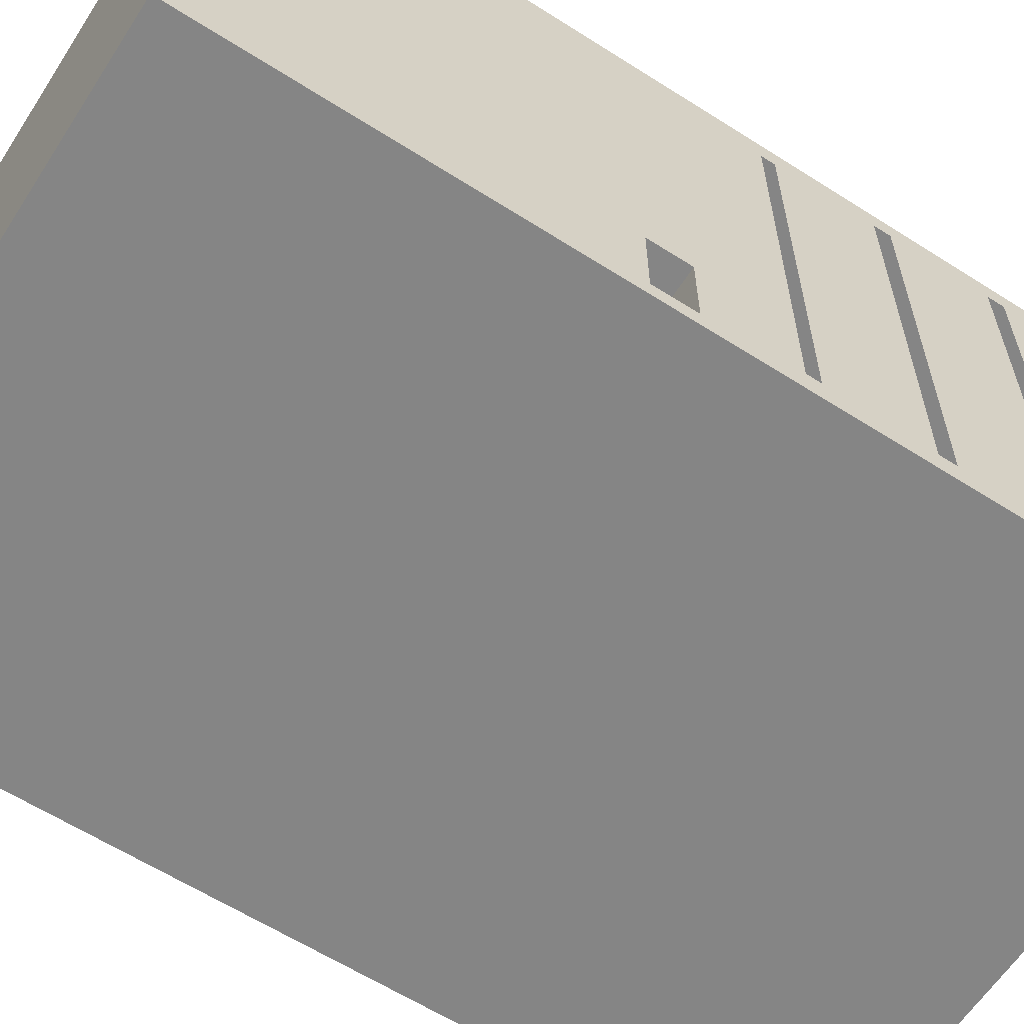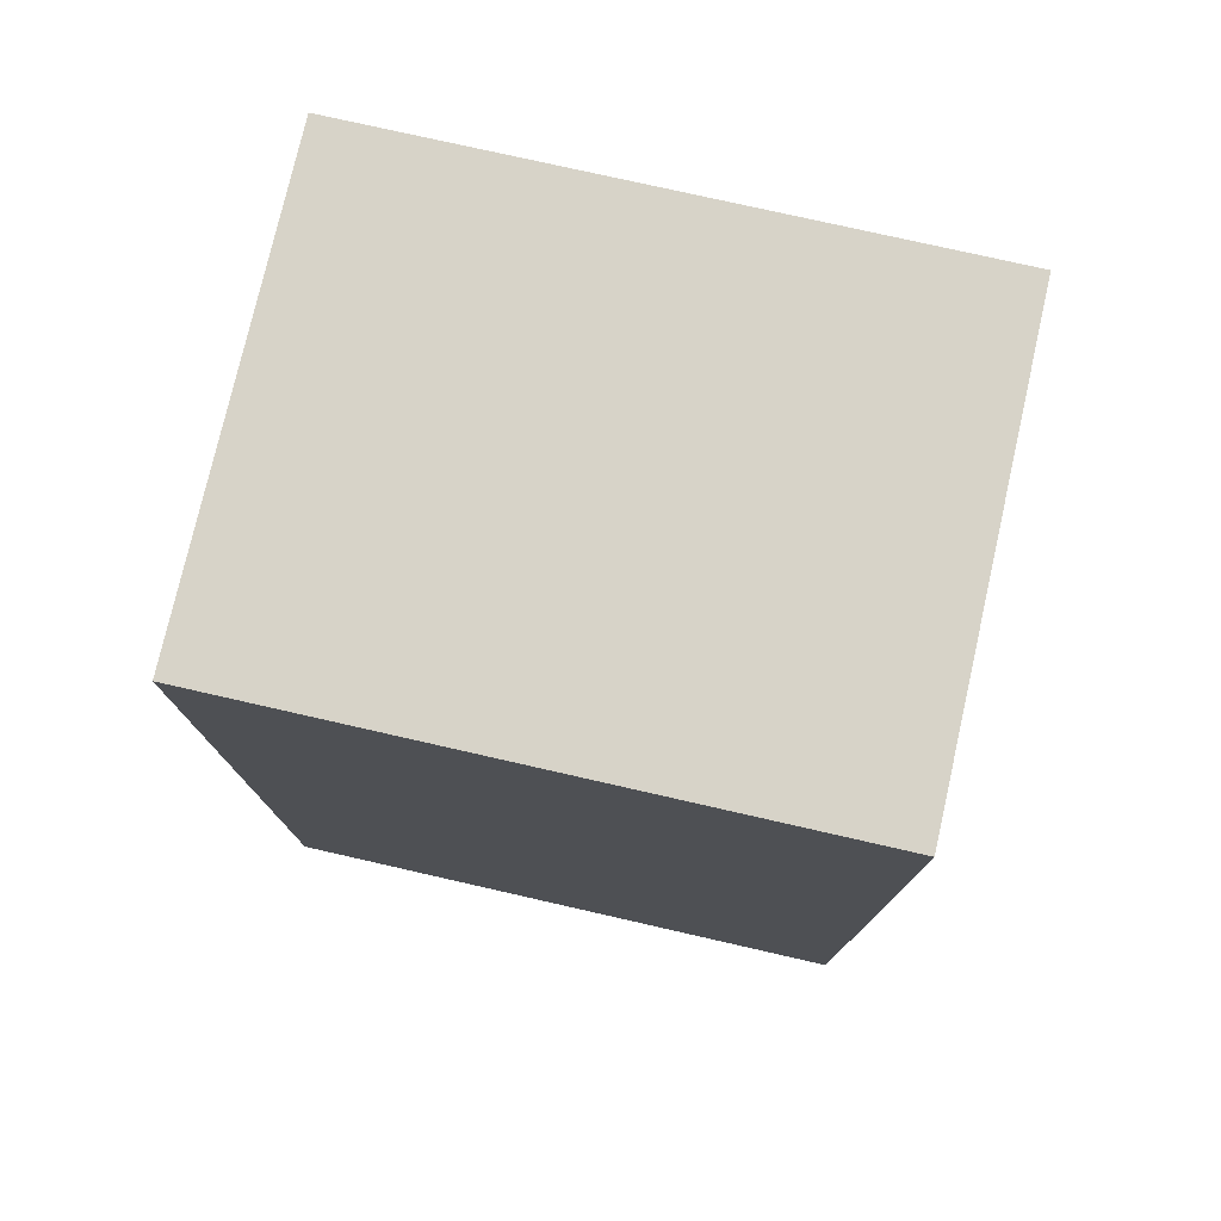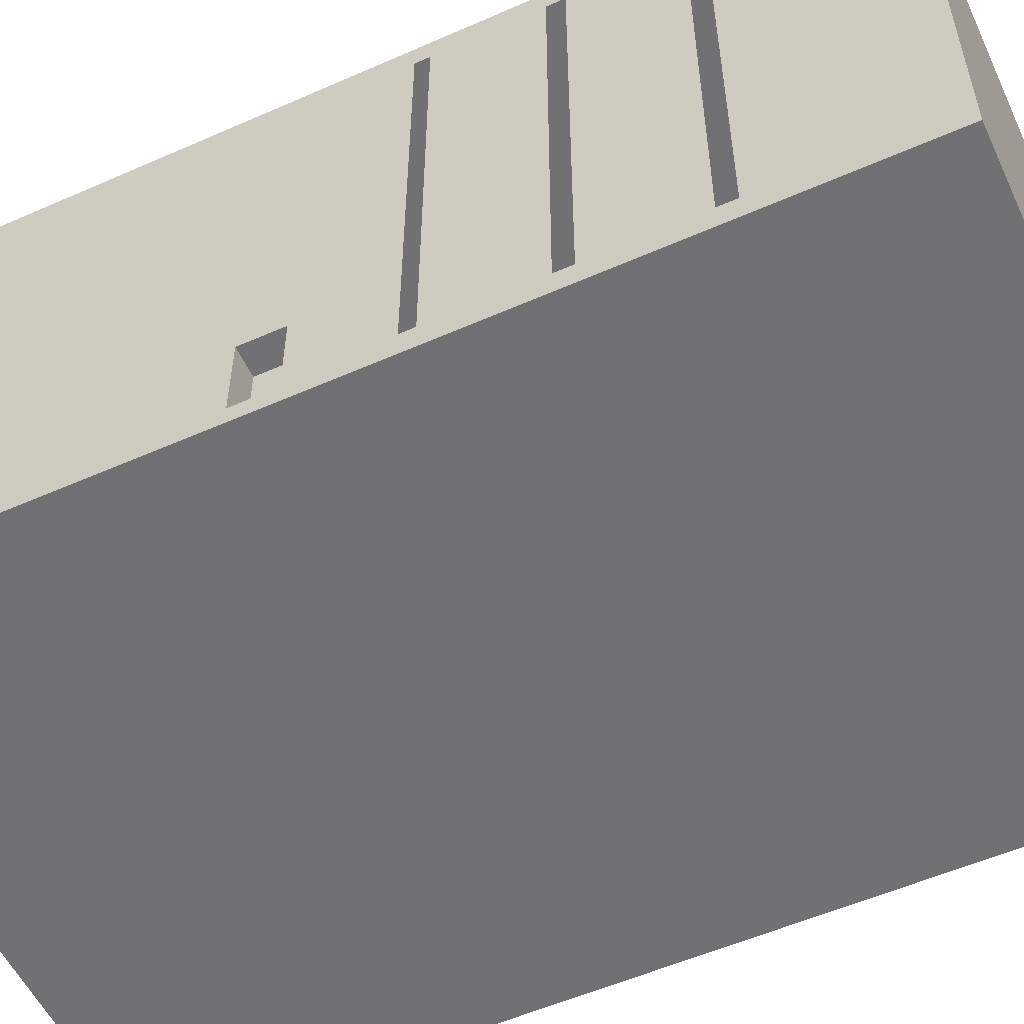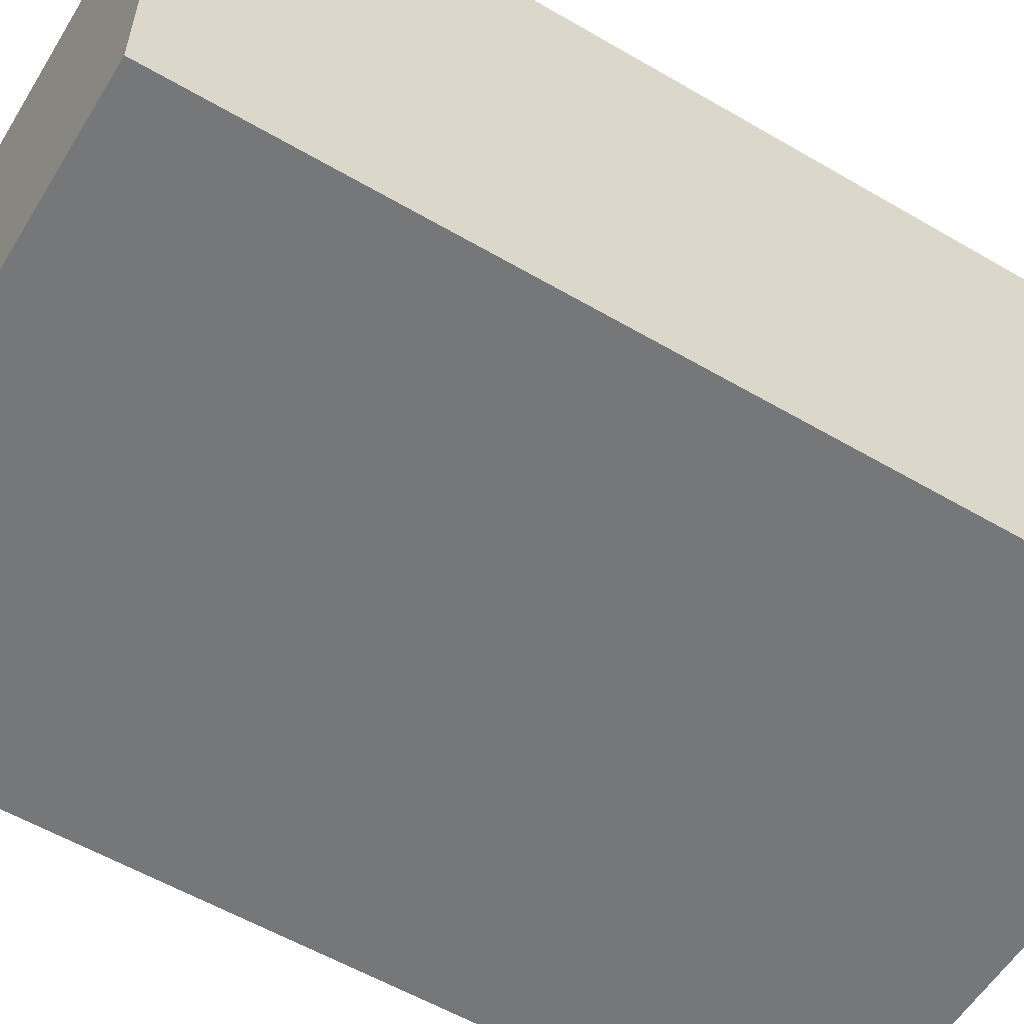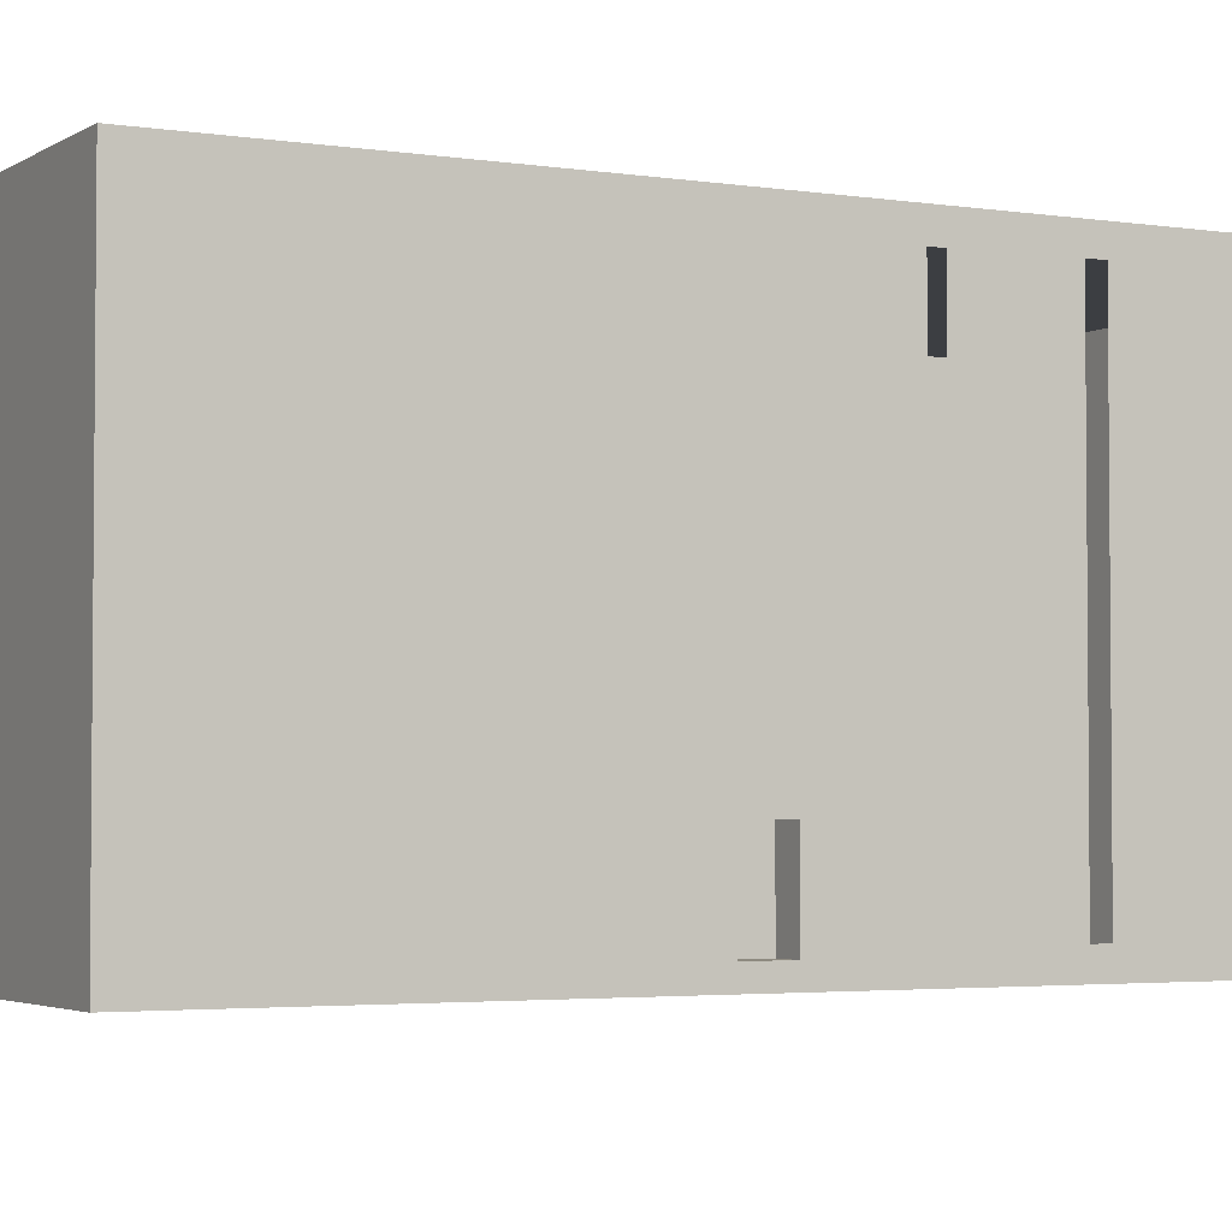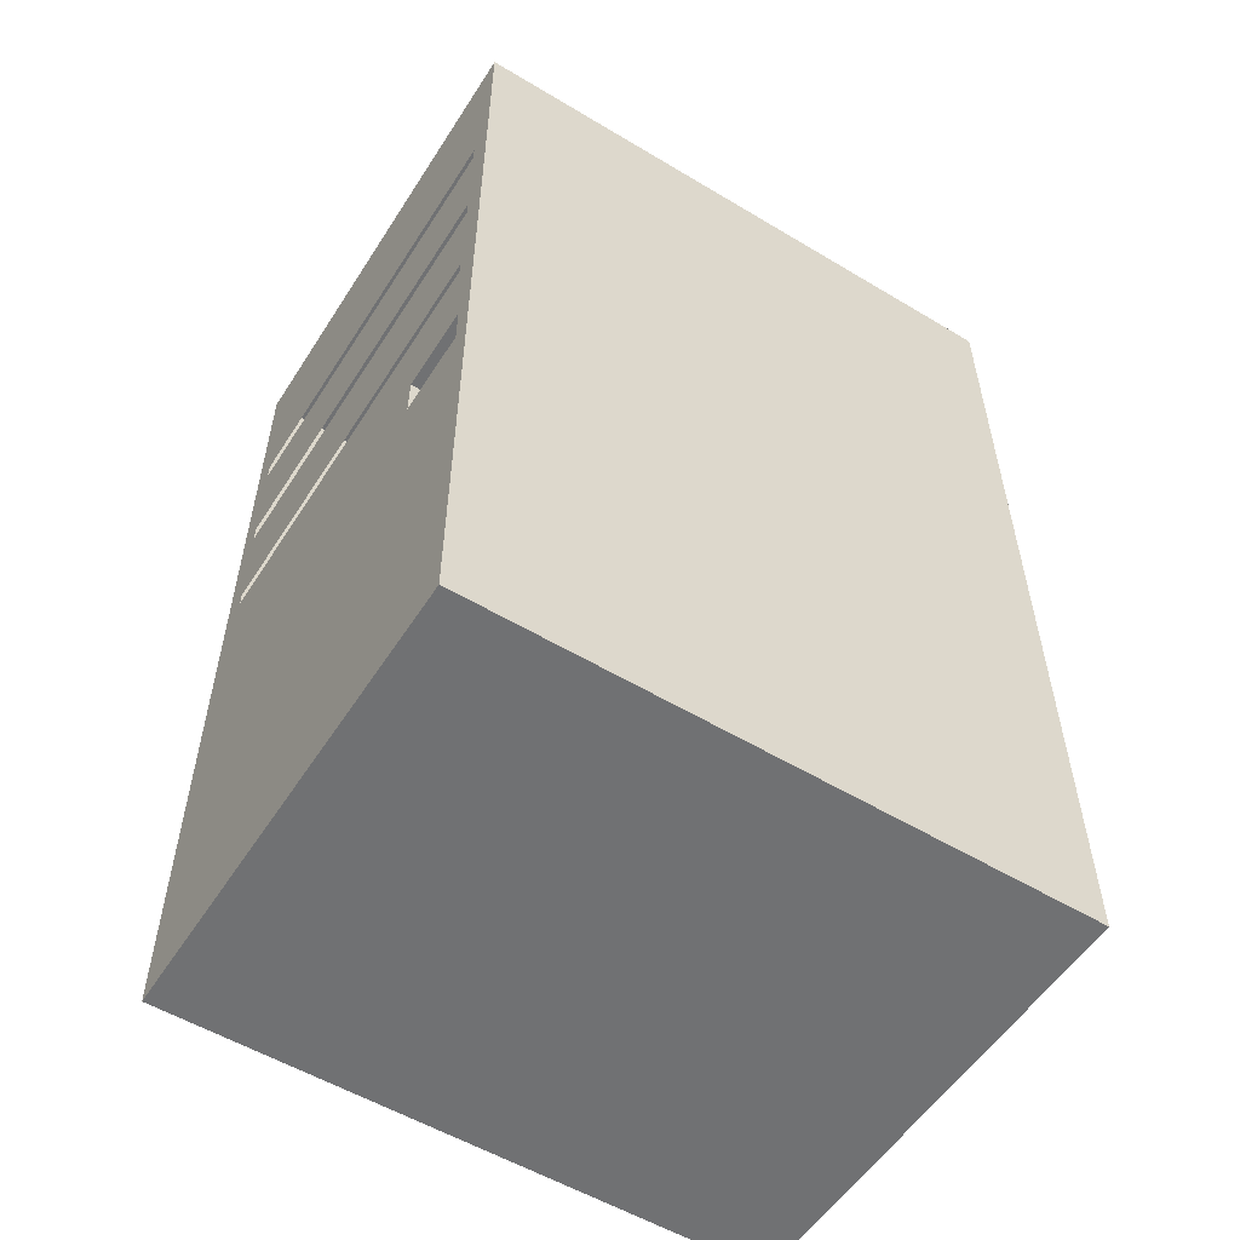
<metadata>
{"format":"obj","ext":"obj","renderer":"f3d","projection":"perspective","resolution":1024,"background":"white","views":[{"elev":-61.8,"azim":57.1,"up":"+Z"},{"elev":77.0,"azim":12.8,"up":"+Y"},{"elev":-55.3,"azim":114.9,"up":"+Z"},{"elev":-57.1,"azim":-121.3,"up":"+Z"},{"elev":-3.2,"azim":61.9,"up":"+Z"},{"elev":-55.2,"azim":147.7,"up":"+Y"}]}
</metadata>
<code>
o Cube
v 1 1.581 -0.7879
v 1 -1.581 -0.7879
v 1 1.581 0.7879
v 1 -1.581 0.7879
v -1 1.581 -0.7879
v -1 -1.581 -0.7879
v -1 1.581 0.7879
v -1 -1.581 0.7879
v 1 1.581 -0.7879
v 1 -1.581 -0.7879
v 1 1.581 0.7879
v 1 -1.581 0.7879
v 1 0 -0.7879
v -1 0 0.7879
v 1 0 0.7879
v -1 0 -0.7879
v 1 0.1755 -0.7004
v 1 0.1755 0.7004
v -1 0.796 0.7879
v 1 0.796 -0.7879
v 1 0.796 0.7879
v -1 0.796 -0.7879
v 1 0.398 -0.7879
v 1 0.398 0.7879
v -1 0.398 -0.7879
v 1 0.5634 -0.7055
v 1 0.5634 0.7055
v -1 0.398 0.7879
v -1 1.188 0.7879
v 1 1.188 -0.7879
v 1 1.188 0.7879
v -1 1.188 -0.7879
v 1 0.9633 -0.7045
v 1 0.6208 -0.7055
v 1 0.9633 0.7045
v 1 0.6208 0.7055
v 1 1.021 -0.7045
v 1 1.198 -0.7879
v 1 1.021 0.7045
v 1 1.198 0.7879
v 1 1.179 -0.783
v 1 0.8058 -0.783
v 1 0.8058 0.783
v 1 1.179 0.783
v 1 1.122 -0.7548
v 1 0.8624 -0.7548
v 1 0.8624 0.7548
v 1 1.122 0.7548
v 1 1.122 -0.7548
v 1 0.8624 -0.7548
v 1 0.8624 0.7548
v 1 1.122 0.7548
v 1 1.122 -0.7548
v 1 0.8624 -0.7548
v 1 0.8624 0.7548
v 1 1.122 0.7548
v 1 1.122 -0.7548
v 1 0.8624 -0.7548
v 1 0.8624 0.7548
v 1 1.122 0.7548
v 1 0.2225 -0.7004
v 1 0.2225 0.7004
v 1 0.7862 0.7879
v 1 0.7862 -0.7879
v 1 0.4592 -0.7574
v 1 0.4592 0.7574
v 1 0.7251 0.7574
v 1 0.7251 -0.7574
v 1 0.398 -0.7879
v 1 -0.1272 -0.7245
v 1 0.398 0.7879
v 1 0 0.7879
v 1 0.313 -0.7456
v 1 0.08498 -0.7456
v 1 0.313 0.7456
v 1 0.08498 0.7456
v -1 -1.581 0
v 1 1.581 0
v -1 1.581 0
v 1 -1.581 0
v 1 1.581 0
v 1 -1.581 0
v 1 0 0
v -1 0 0
v -1 0.796 0
v -1 0.398 0
v -1 1.188 0
v 1 1.198 0
v 1 1.179 0
v 1 1.122 0
v 1 1.122 0
v 1 1.122 0
v 1 1.122 0
v 1 1.021 0
v 1 0.08498 0
v 1 0.1755 0
v -1 1.581 -0.3881
v 1 -1.581 -0.3881
v 1 -1.581 -0.3881
v -1 0 -0.3881
v -1 0.796 -0.3881
v -1 0.398 -0.3881
v -1 1.188 -0.3881
v 1 1.179 -0.3857
v 1 1.122 -0.3718
v 1 1.122 -0.3718
v 1 1.122 -0.3718
v 1 1.122 -0.3718
v 1 1.021 -0.3565
v -1 -1.581 -0.3881
v 1 1.581 -0.3881
v 1 1.581 -0.3881
v 1 -0.1272 -0.4515
v 1 1.198 -0.3881
v 1 0.08498 -0.3672
v 1 0.1755 -0.3501
v 1 -0.7904 -0.7879
v 1 -0.7904 0.7879
v -1 -0.7904 -0.7879
v 1 -0.7904 -0.7879
v 1 -0.7904 0.7879
v -1 -0.7904 0.7879
v -1 -0.7904 0
v 1 -0.7904 0
v 1 -0.7904 -0.3881
v -1 -0.7904 -0.3881
v -1 -0.3952 0.7879
v 1 -0.3952 -0.7879
v 1 -0.3952 0.7879
v -1 -0.3952 -0.7879
v 1 -0.268 -0.7245
v 1 -0.3952 0.7879
v -1 -0.3952 0
v 1 -0.3952 0
v 1 -0.268 -0.4515
v -1 -0.3952 -0.3881
v 1 0 -0.7879
v 1 0 -0.3881
v 1 -0.3952 -0.7879
v 1 -0.3952 -0.3881
v 1 0 -0.7879
v 1 0 -0.3881
v 1 -0.3952 -0.7879
v 1 -0.3952 -0.3881
v 1 0 -0.7879
v 1 0 -0.3881
v 1 -0.3952 -0.7879
v 1 -0.3952 -0.3881
v 1 -0.07862 -0.7487
v 1 -0.07862 -0.4273
v 1 -0.3166 -0.7487
v 1 -0.3166 -0.4273
v 1 -0.07862 -0.7487
v 1 -0.07862 -0.4273
v 1 -0.3166 -0.7487
v 1 -0.3166 -0.4273
v 0.9067 -0.1272 -0.7245
v 0.9067 -0.1272 -0.4515
v 0.9067 -0.268 -0.7245
v 0.9067 -0.268 -0.4515
v 1 1.06 -0.7237
v 1 0.9248 -0.7237
v 1 0.9248 0.7237
v 1 1.06 0.7237
v 1 1.06 -0.3565
v 1 1.06 0
v 1 0.5356 -0.7193
v 1 0.5356 0.7193
v 1 0.6486 0.7193
v 1 0.6486 -0.7193
v 1 0.2435 -0.7109
v 1 0.1545 -0.7109
v 1 0.2435 0.7109
v 1 0.1545 0.7109
v 1 0.1545 0
v 1 0.1545 -0.3501
v 1 0.2435 -0.7109
v 1 0.1545 -0.7109
v 1 0.2435 0.7109
v 1 0.1545 0.7109
v 1 0.1545 0
v 1 0.1545 -0.3501
v 1 0.2435 -0.7109
v 1 0.1545 -0.7109
v 1 0.2435 0.7109
v 1 0.1545 0.7109
v 1 0.1545 0
v 1 0.1545 -0.3501
f 78 79 7 11
f 31 11 7 29
f 103 97 5 32
f 77 80 12 8
f 40 3 11 31
f 32 5 9 30
f 120 2 10 117
f 112 1 9 111
f 82 4 12 80
f 132 72 15 129
f 69 137 13 23
f 130 16 13 128
f 134 83 72 132
f 136 100 16 130
f 129 15 14 127
f 1 38 30 9
f 25 22 20 23
f 64 69 23 20
f 102 101 22 25
f 24 21 19 28
f 15 24 28 14
f 100 102 25 16
f 176 175 95 115
f 16 25 23 13
f 72 71 24 15
f 63 40 31 21
f 88 81 3 40
f 71 63 21 24
f 22 32 30 20
f 38 64 20 30
f 101 103 32 22
f 21 31 29 19
f 41 42 64 38
f 40 63 43 44
f 42 43 63 64
f 88 40 44 89
f 45 46 42 41
f 47 48 44 43
f 46 47 43 42
f 105 45 41 104
f 49 50 46 45
f 51 52 48 47
f 50 51 47 46
f 106 49 45 105
f 53 54 50 49
f 55 56 52 51
f 54 55 51 50
f 107 53 49 106
f 57 58 54 53
f 59 60 56 55
f 58 59 55 54
f 108 57 53 107
f 161 162 58 57
f 163 164 60 59
f 162 163 59 58
f 165 161 57 108
f 65 66 71 69
f 67 68 64 63
f 68 65 69 64
f 66 67 63 71
f 167 168 66 65
f 169 170 68 67
f 170 167 65 68
f 168 169 67 66
f 73 74 137 69
f 76 75 71 72
f 95 76 72 83
f 75 73 69 71
f 171 172 74 73
f 174 173 75 76
f 175 174 76 95
f 173 171 73 75
f 115 95 83 138
f 164 166 93 60
f 60 93 92 56
f 56 92 91 52
f 52 91 90 48
f 48 90 89 44
f 114 88 89 104
f 19 29 87 85
f 114 112 81 88
f 14 28 86 84
f 28 19 85 86
f 127 14 84 133
f 140 138 83 134
f 99 82 80 98
f 3 81 78 11
f 110 98 80 77
f 29 7 79 87
f 111 97 79 78
f 9 5 97 111
f 6 10 98 110
f 2 99 98 10
f 135 131 159 160
f 38 1 112 114
f 38 114 104 41
f 74 115 138 137
f 166 165 108 93
f 93 108 107 92
f 92 107 106 91
f 91 106 105 90
f 90 105 104 89
f 85 87 103 101
f 172 176 115 74
f 84 86 102 100
f 86 85 101 102
f 133 84 100 136
f 81 112 111 78
f 87 79 97 103
f 77 123 126 110
f 2 120 125 99
f 99 125 124 82
f 8 122 123 77
f 12 118 122 8
f 110 126 119 6
f 82 124 121 4
f 6 119 117 10
f 4 121 118 12
f 139 120 117 128
f 137 139 128 13
f 123 133 136 126
f 120 139 140 125
f 125 140 134 124
f 122 127 133 123
f 118 129 127 122
f 126 136 130 119
f 124 134 132 121
f 119 130 128 117
f 121 132 129 118
f 142 141 137 138
f 141 143 139 137
f 144 142 138 140
f 143 144 140 139
f 146 145 141 142
f 145 147 143 141
f 148 146 142 144
f 147 148 144 143
f 150 149 145 146
f 149 151 147 145
f 152 150 146 148
f 151 152 148 147
f 154 153 149 150
f 153 155 151 149
f 156 154 150 152
f 155 156 152 151
f 113 70 153 154
f 70 131 155 153
f 135 113 154 156
f 131 135 156 155
f 159 157 158 160
f 131 70 157 159
f 113 135 160 158
f 70 113 158 157
f 37 33 162 161
f 35 39 164 163
f 33 35 163 162
f 109 37 161 165
f 39 94 166 164
f 94 109 165 166
f 26 27 168 167
f 36 34 170 169
f 34 26 167 170
f 27 36 169 168
f 177 178 172 171
f 180 179 173 174
f 181 180 174 175
f 179 177 171 173
f 182 181 175 176
f 178 182 176 172
f 183 184 178 177
f 186 185 179 180
f 187 186 180 181
f 185 183 177 179
f 188 187 181 182
f 184 188 182 178
f 61 17 184 183
f 18 62 185 186
f 96 18 186 187
f 62 61 183 185
f 116 96 187 188
f 17 116 188 184

</code>
